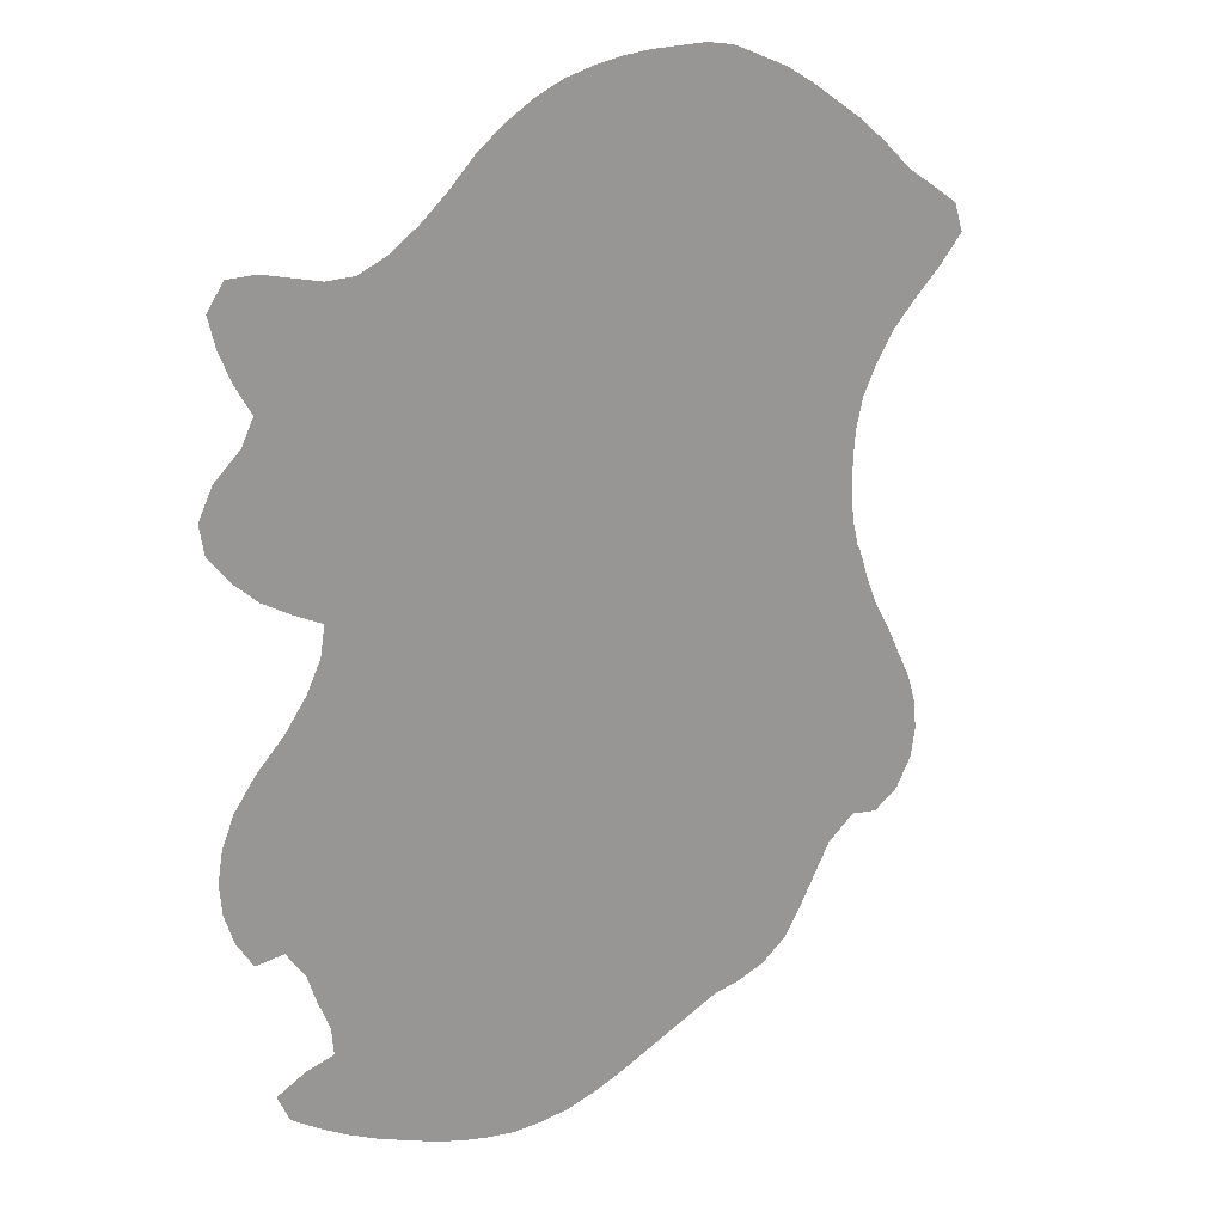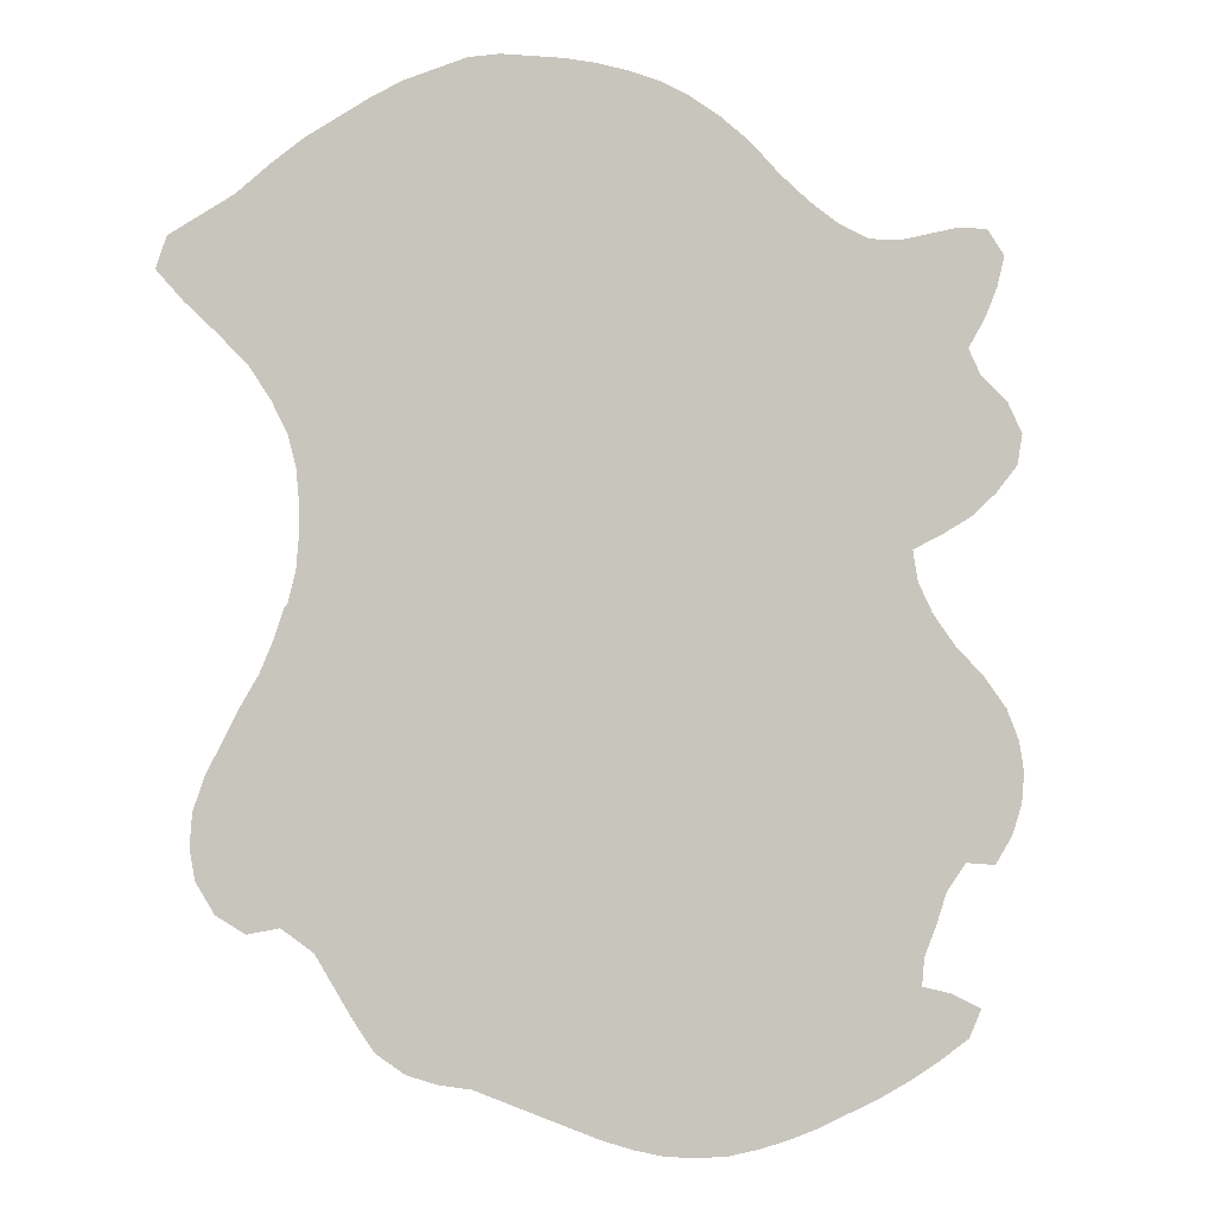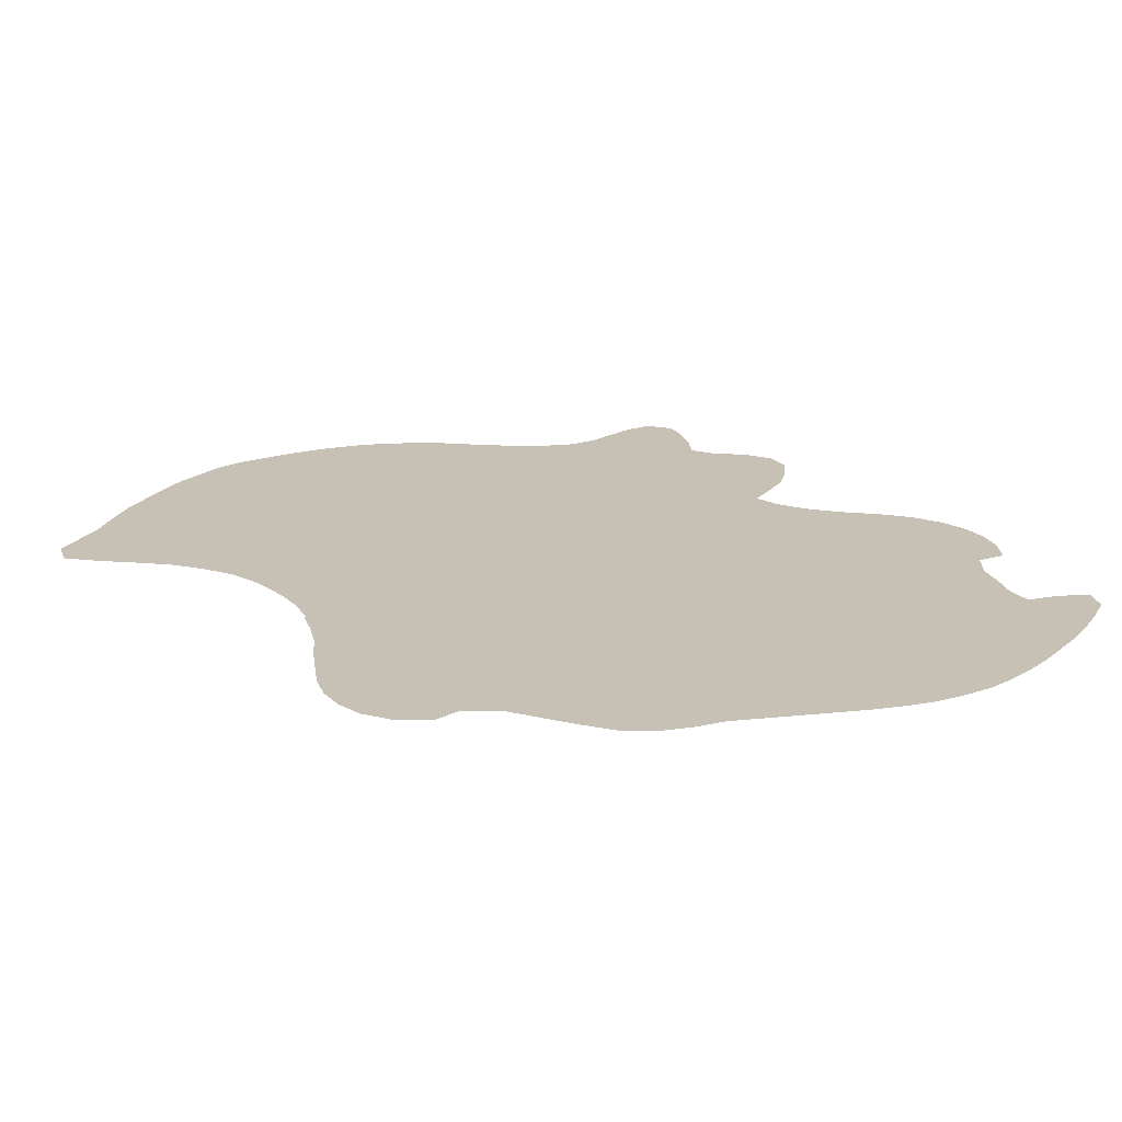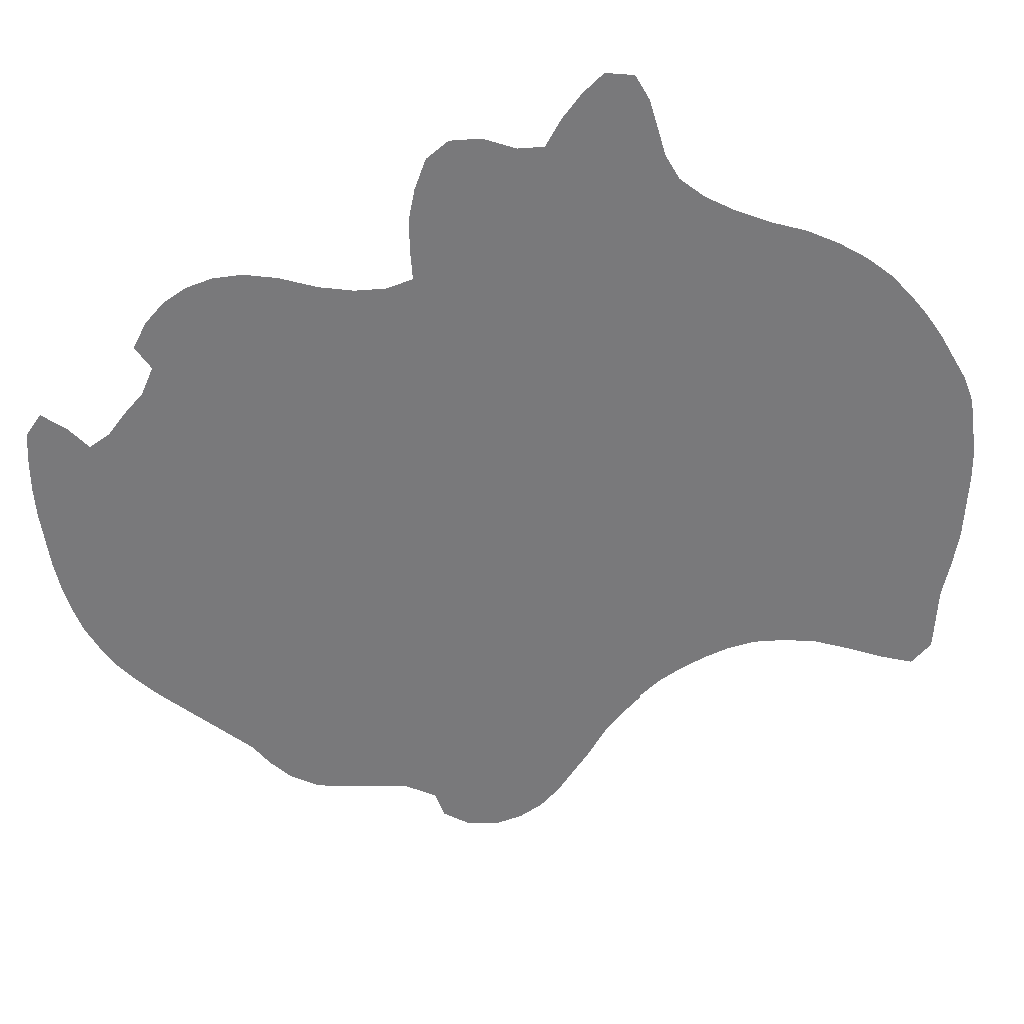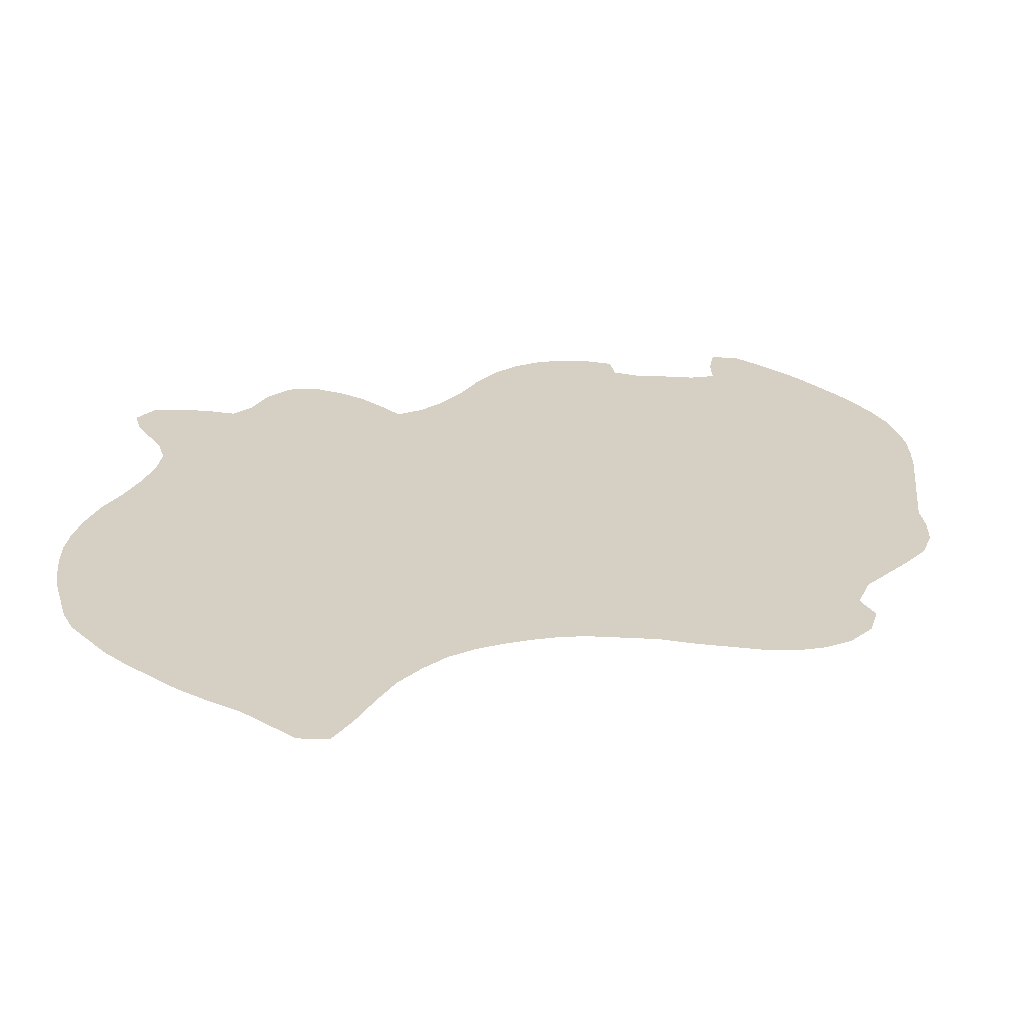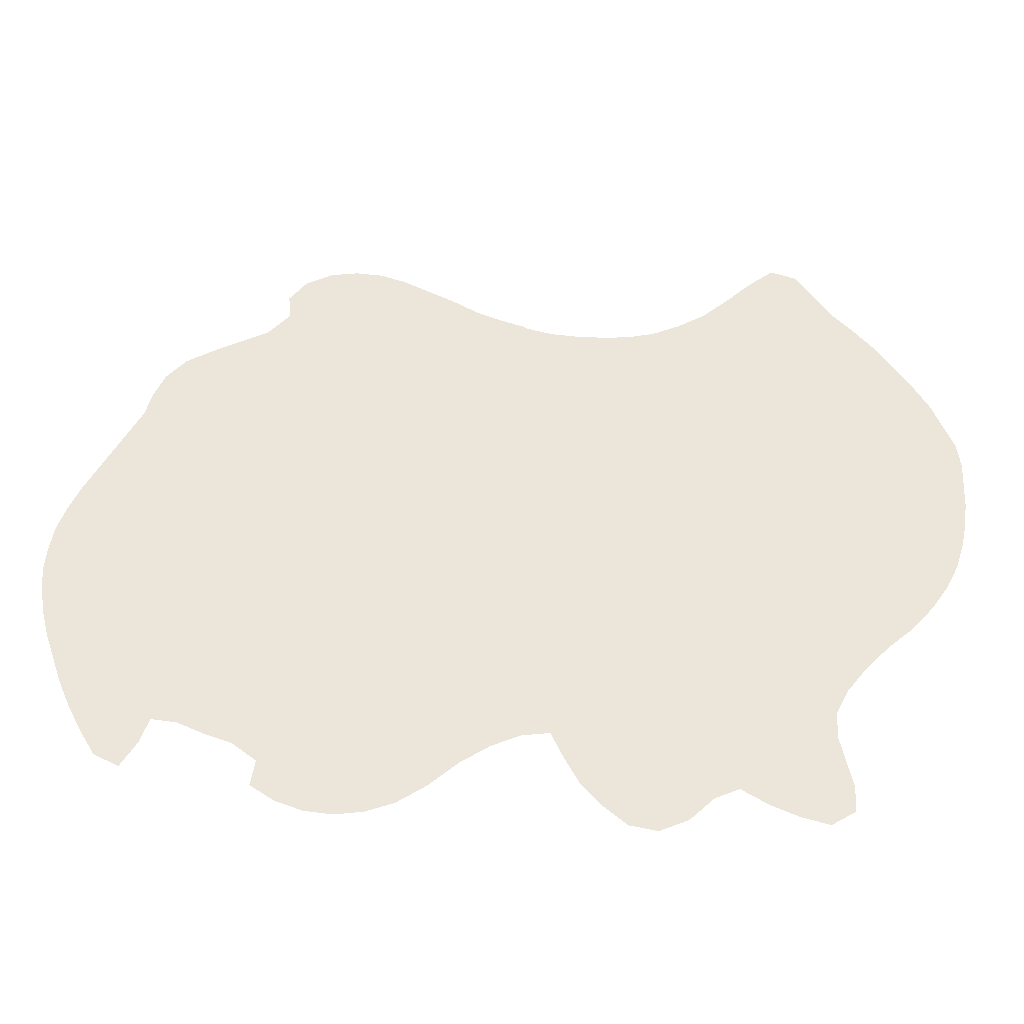
<metadata>
{"format":"obj","ext":"obj","renderer":"f3d","projection":"perspective","resolution":1024,"background":"white","views":[{"elev":21.2,"azim":143.8,"up":"+Y"},{"elev":-2.1,"azim":-15.7,"up":"+Y"},{"elev":18.5,"azim":-34.4,"up":"+Z"},{"elev":-57.9,"azim":120.7,"up":"+Z"},{"elev":26.0,"azim":-106.1,"up":"+Z"},{"elev":48.3,"azim":93.5,"up":"+Z"}]}
</metadata>
<code>
v 0.1169 0.5 0
v 0.1244 0.5299 0
v 0.1269 0.5597 0
v 0.1269 0.5896 0
v 0.1244 0.6194 0
v 0.1169 0.6492 0
v 0.102 0.6791 0
v 0.08209 0.709 0
v 0.05473 0.7363 0
v 0.02488 0.7637 0
v 0 0.791 0
v 0.00995 0.8209 0
v 0.0398 0.8408 0
v 0.06965 0.8607 0
v 0.0995 0.8881 0
v 0.1293 0.9129 0
v 0.1592 0.9328 0
v 0.189 0.9527 0
v 0.2189 0.9701 0
v 0.2488 0.9826 0
v 0.2786 0.995 0
v 0.3085 1 0
v 0.3383 1 0
v 0.3682 1 0
v 0.398 0.9975 0
v 0.4279 0.9925 0
v 0.4577 0.9851 0
v 0.4876 0.9726 0
v 0.5174 0.9552 0
v 0.5473 0.9328 0
v 0.5746 0.9055 0
v 0.6045 0.8806 0
v 0.6343 0.8607 0
v 0.6642 0.8483 0
v 0.694 0.8483 0
v 0.7239 0.8557 0
v 0.7537 0.8632 0
v 0.7836 0.8632 0
v 0.801 0.8383 0
v 0.7935 0.8085 0
v 0.7811 0.7786 0
v 0.7637 0.7488 0
v 0.7761 0.7239 0
v 0.8035 0.699 0
v 0.8184 0.6692 0
v 0.8134 0.6393 0
v 0.791 0.6119 0
v 0.7662 0.5896 0
v 0.7363 0.5721 0
v 0.7065 0.5572 0
v 0.7114 0.5274 0
v 0.7264 0.4975 0
v 0.7488 0.4677 0
v 0.7786 0.4378 0
v 0.801 0.408 0
v 0.8134 0.3781 0
v 0.8184 0.3483 0
v 0.8159 0.3184 0
v 0.806 0.2886 0
v 0.7886 0.2612 0
v 0.7587 0.2637 0
v 0.7388 0.2363 0
v 0.7289 0.2065 0
v 0.7164 0.1766 0
v 0.7139 0.1492 0
v 0.7438 0.1418 0
v 0.7736 0.1269 0
v 0.7612 0.0995 0
v 0.7313 0.0796 0
v 0.7015 0.06219 0
v 0.6716 0.04726 0
v 0.6418 0.03483 0
v 0.6119 0.02239 0
v 0.5821 0.01244 0
v 0.5522 0.004975 0
v 0.5224 0 0
v 0.4925 0 0
v 0.4627 0.002488 0
v 0.4328 0.00995 0
v 0.403 0.0199 0
v 0.3731 0.03234 0
v 0.3433 0.04478 0
v 0.3134 0.05721 0
v 0.2836 0.06965 0
v 0.2537 0.07463 0
v 0.2239 0.08458 0
v 0.1965 0.1045 0
v 0.1766 0.1343 0
v 0.1592 0.1642 0
v 0.1418 0.194 0
v 0.1119 0.2164 0
v 0.08209 0.2114 0
v 0.05473 0.2289 0
v 0.03731 0.2587 0
v 0.03234 0.2886 0
v 0.03483 0.3184 0
v 0.04478 0.3483 0
v 0.0597 0.3781 0
v 0.07463 0.408 0
v 0.09204 0.4378 0
v 0.1045 0.4677 0
v 0.1144 0.4975 0
f 8 14 9
f 2 50 3
f 52 83 62
f 62 83 82
f 10 12 11
f 52 62 53
f 8 15 14
f 5 50 32
f 1 90 51
f 1 51 2
f 2 51 50
f 51 90 84
f 51 83 52
f 51 84 83
f 37 39 38
f 37 40 39
f 86 88 87
f 84 88 85
f 85 88 86
f 84 89 88
f 84 90 89
f 10 13 12
f 9 14 13
f 9 13 10
f 44 46 45
f 44 47 46
f 53 62 61
f 55 61 56
f 56 61 57
f 59 61 60
f 8 16 15
f 3 50 4
f 4 50 5
f 34 42 35
f 34 50 42
f 36 40 37
f 6 30 29
f 32 50 33
f 33 50 34
f 64 80 79
f 62 82 63
f 63 82 64
f 64 79 77
f 75 77 76
f 64 77 75
f 91 97 96
f 91 96 95
f 91 95 94
f 91 94 93
f 91 93 92
f 1 101 90
f 90 101 100
f 90 100 99
f 90 99 91
f 54 61 55
f 53 61 54
f 57 61 58
f 58 61 59
f 6 26 25
f 6 29 26
f 6 25 24
f 6 19 18
f 20 22 21
f 6 20 19
f 43 50 49
f 42 50 43
f 43 47 44
f 36 41 40
f 35 42 41
f 35 41 36
f 6 31 30
f 5 32 31
f 5 31 6
f 64 82 81
f 64 81 80
f 66 68 67
f 64 75 74
f 64 74 73
f 64 73 65
f 65 71 70
f 77 79 78
f 1 102 101
f 91 98 97
f 91 99 98
f 26 29 28
f 26 28 27
f 7 18 17
f 6 18 7
f 7 17 16
f 7 16 8
f 6 24 23
f 6 23 20
f 20 23 22
f 43 48 47
f 43 49 48
f 65 70 69
f 66 69 68
f 65 69 66
f 65 72 71
f 65 73 72

</code>
